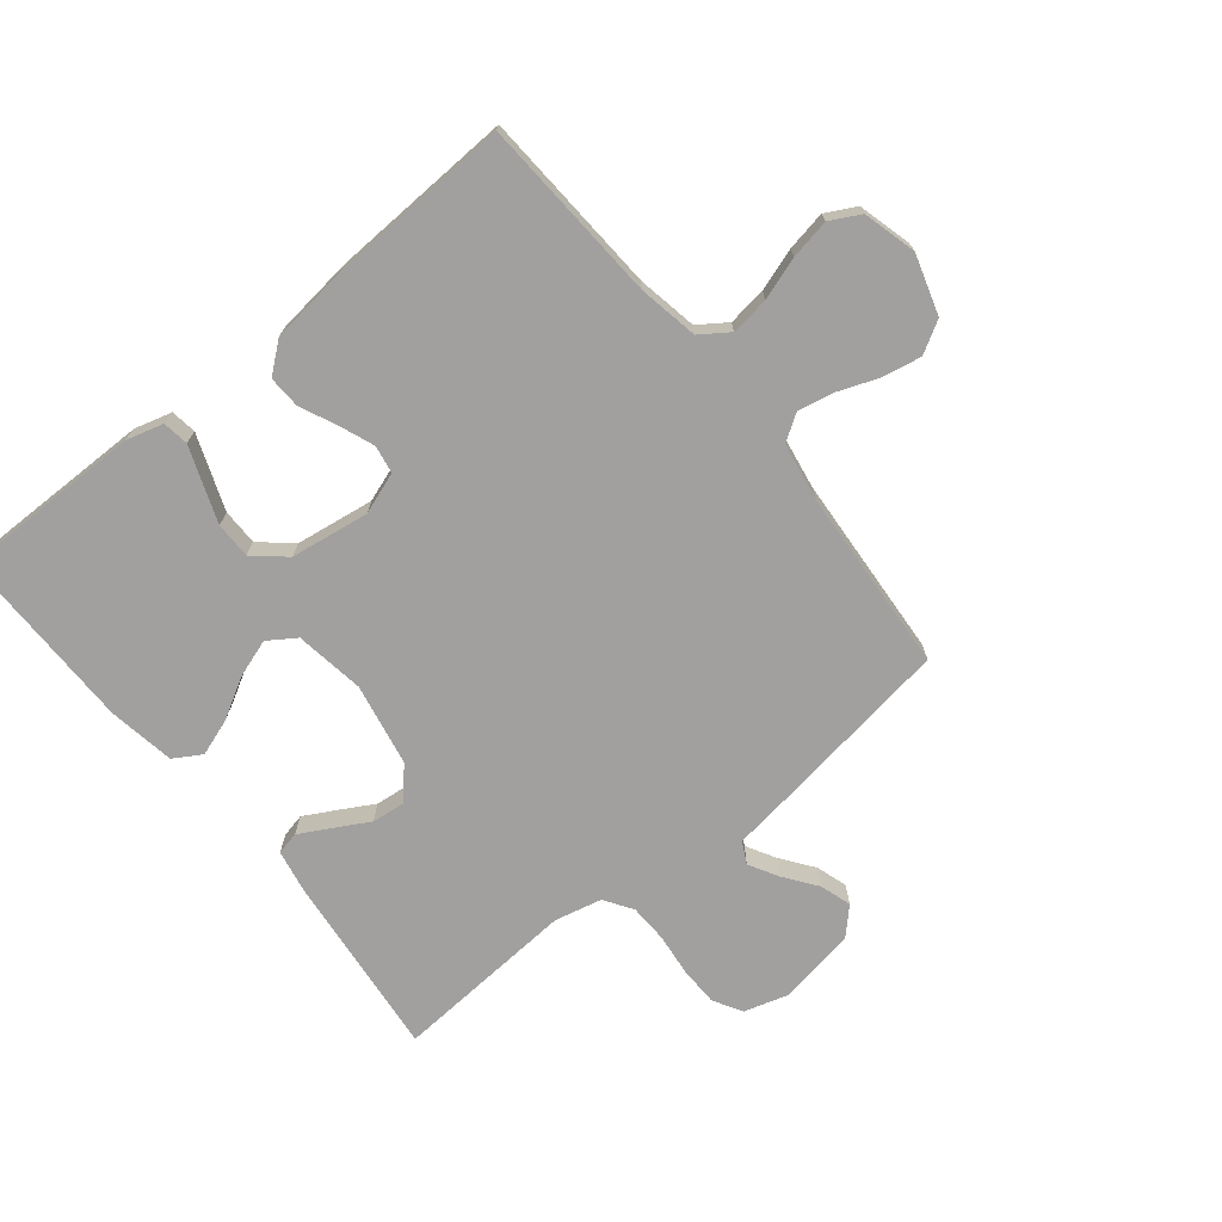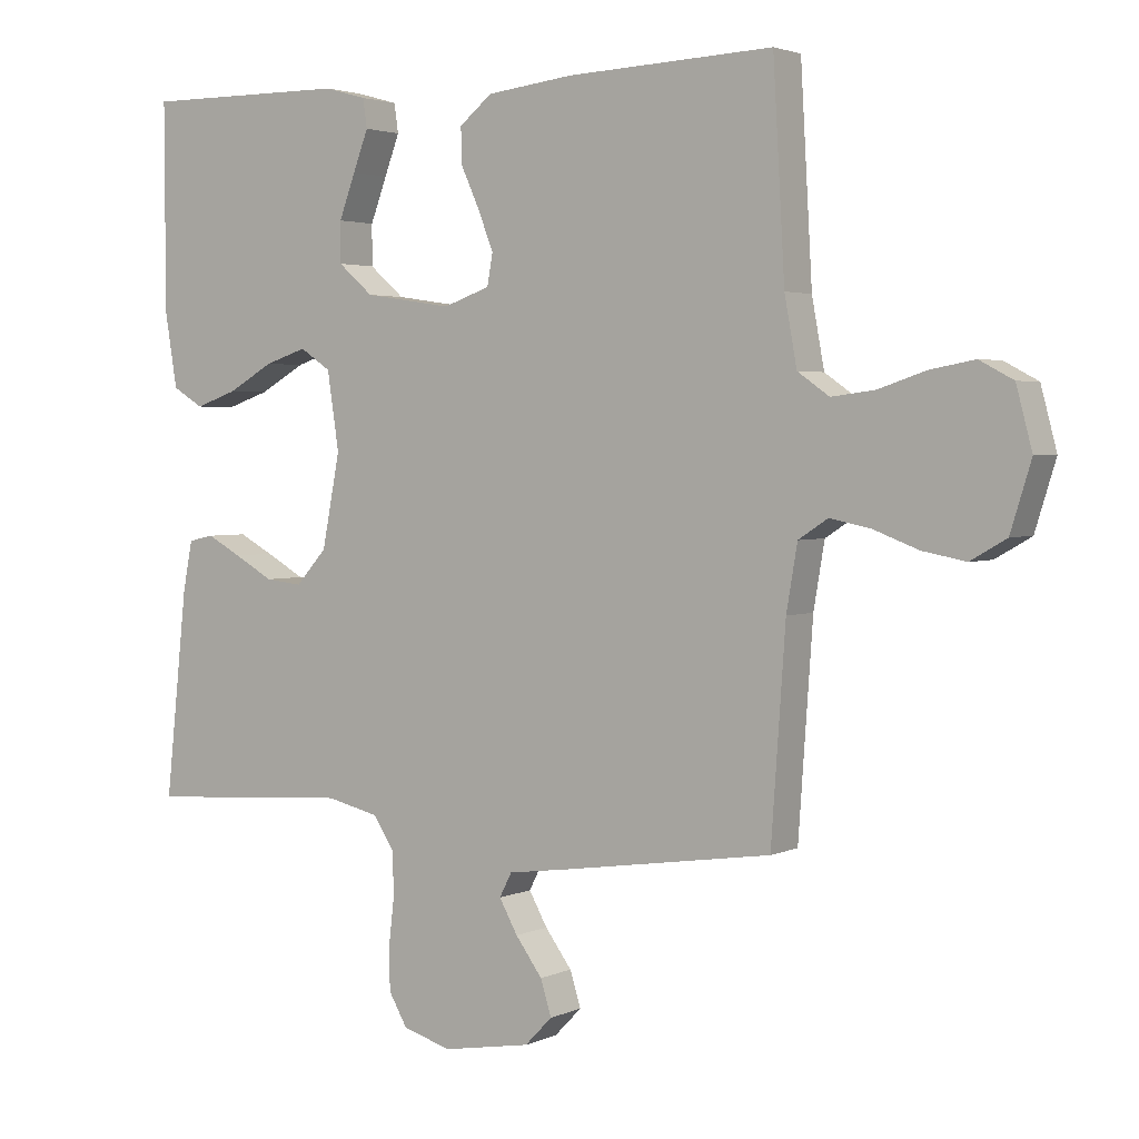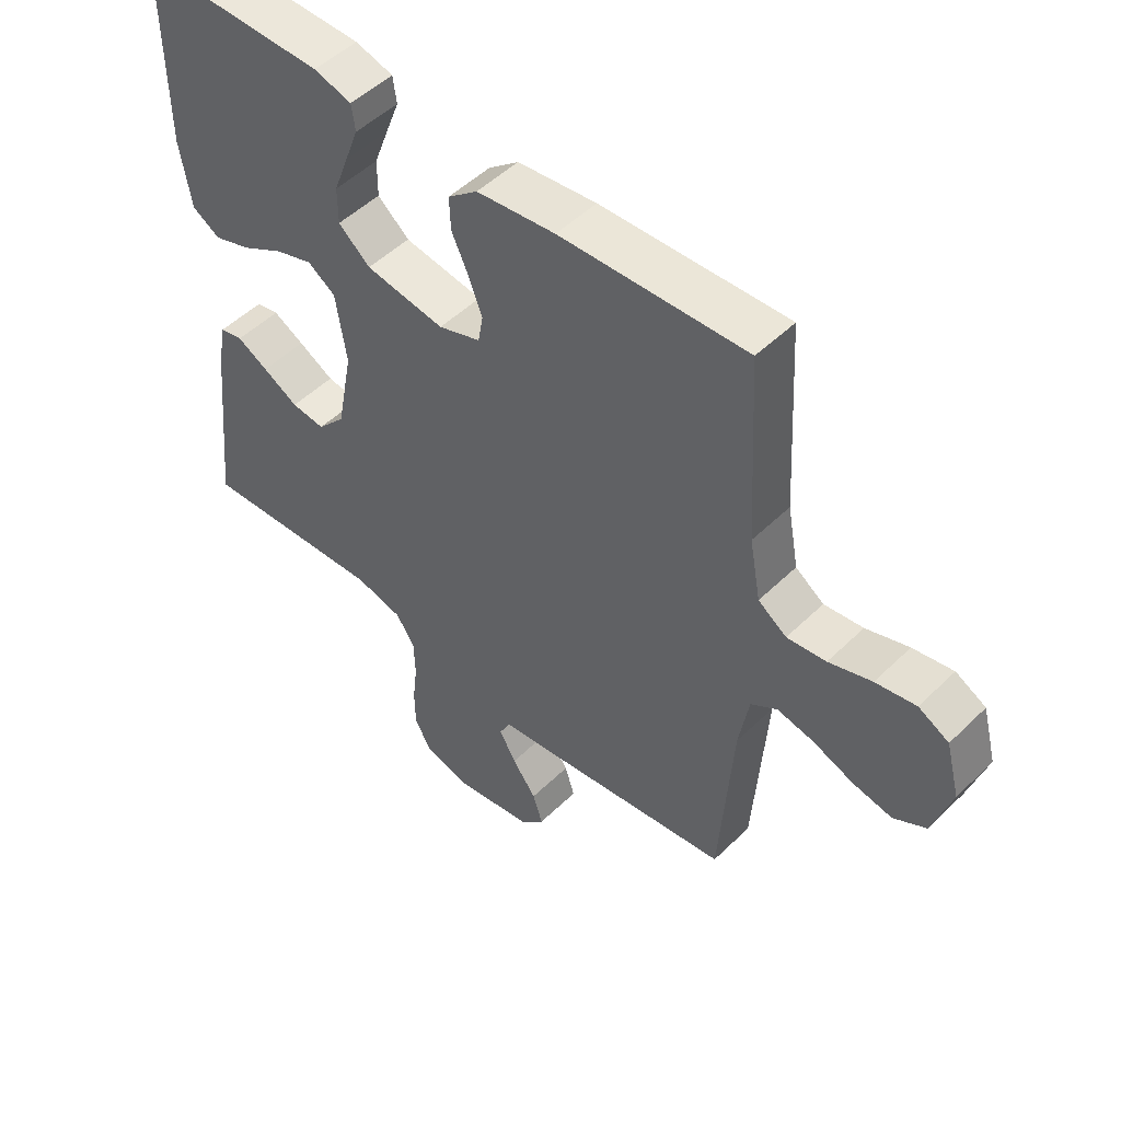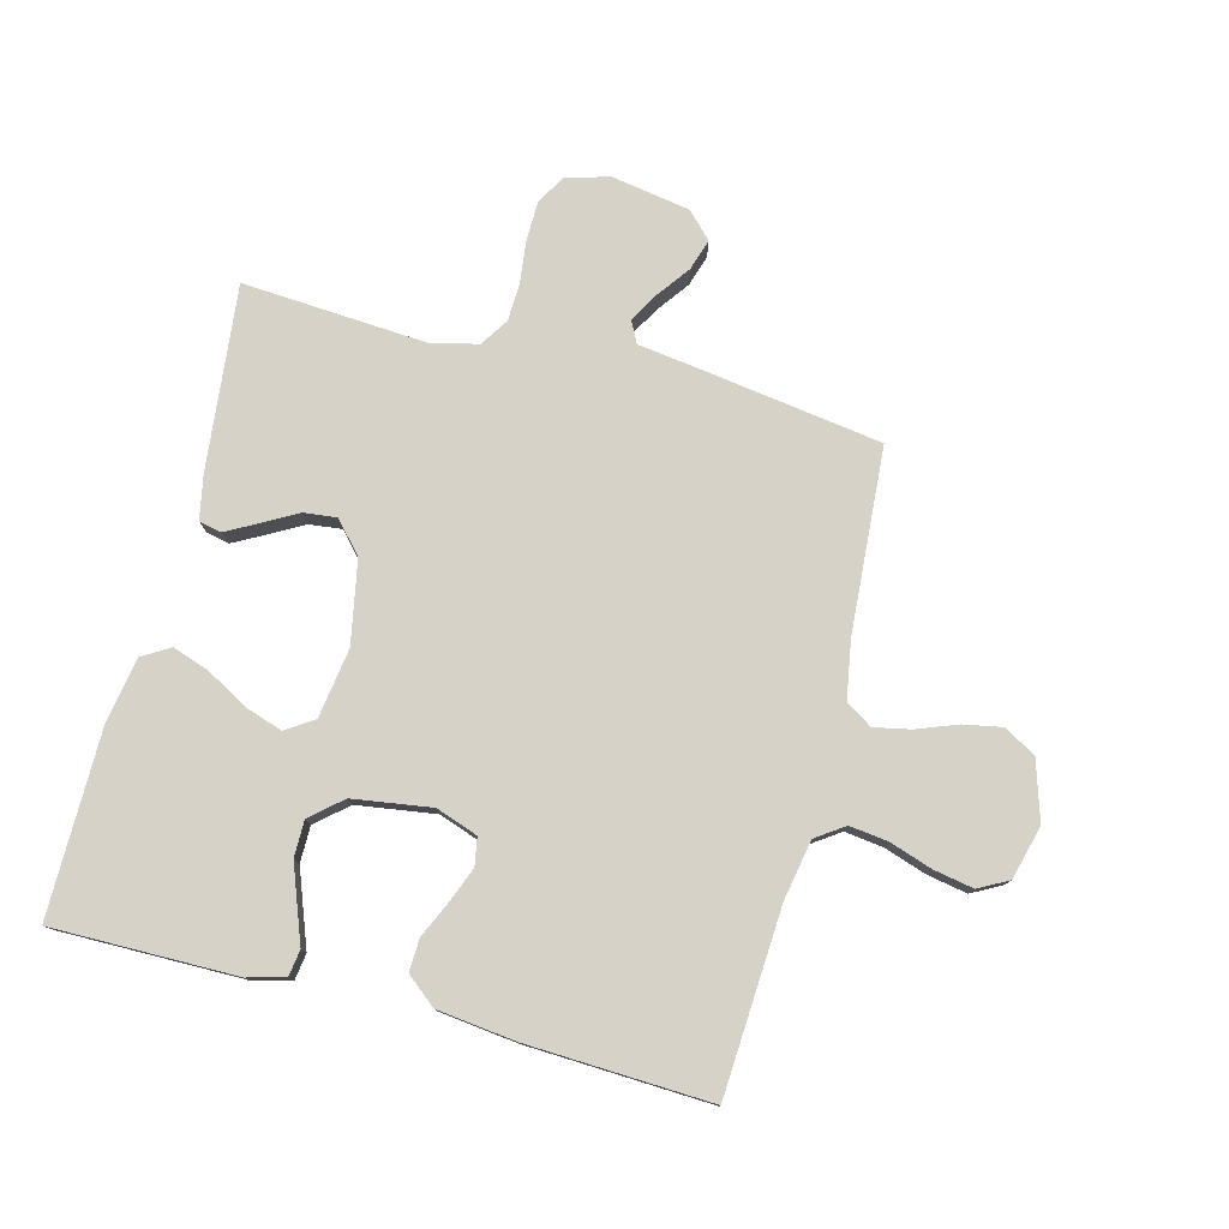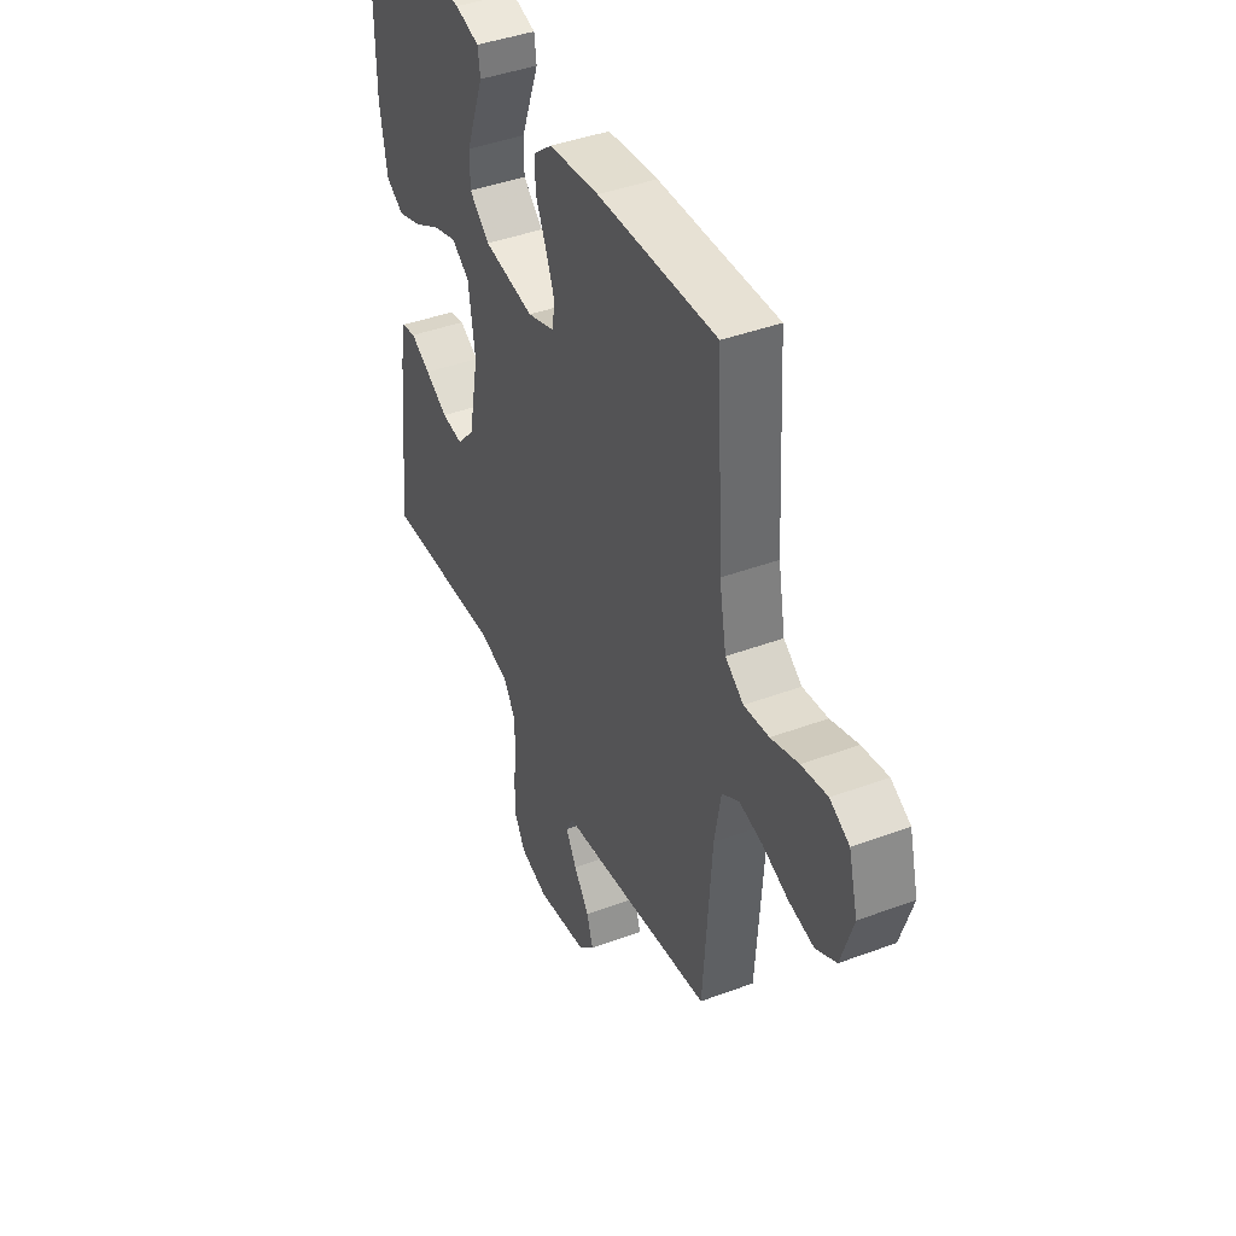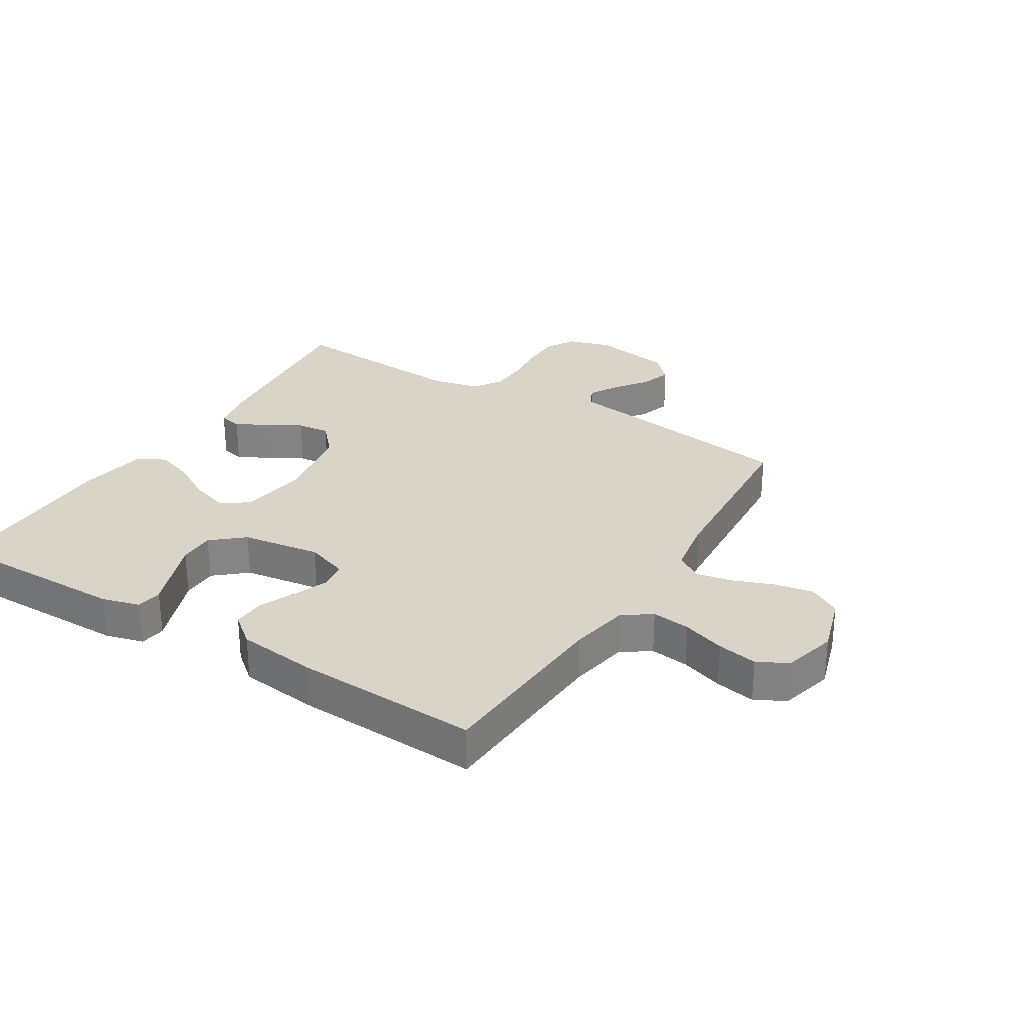
<metadata>
{"format":"obj","ext":"obj","renderer":"f3d","projection":"perspective","resolution":1024,"background":"white","views":[{"elev":-71.8,"azim":39.0,"up":"+Y"},{"elev":2.8,"azim":33.8,"up":"+Z"},{"elev":50.5,"azim":43.3,"up":"+Z"},{"elev":77.8,"azim":14.6,"up":"+Y"},{"elev":42.2,"azim":65.9,"up":"+Z"},{"elev":28.7,"azim":31.7,"up":"+Y"}]}
</metadata>
<code>
v 0.5 0.07 0.5
v 0.517 0.07 0.2
v 0.535 0.07 0.102
v 0.581 0.07 0.07
v 0.644 0.07 0.078
v 0.713 0.07 0.101
v 0.778 0.07 0.113
v 0.827 0.07 0.087
v 0.85 0.07 0
v 0.82 0.07 -0.097
v 0.768 0.07 -0.127
v 0.705 0.07 -0.115
v 0.639 0.07 -0.09
v 0.58 0.07 -0.078
v 0.537 0.07 -0.106
v 0.521 0.07 -0.2
v 0.5 0.07 -0.5
v 0.2 0.07 -0.544
v 0.105 0.07 -0.557
v 0.087 0.07 -0.592
v 0.114 0.07 -0.64
v 0.153 0.07 -0.693
v 0.169 0.07 -0.744
v 0.129 0.07 -0.785
v 0 0.07 -0.807
v -0.071 0.07 -0.786
v -0.098 0.07 -0.739
v -0.099 0.07 -0.675
v -0.091 0.07 -0.606
v -0.093 0.07 -0.544
v -0.123 0.07 -0.498
v -0.2 0.07 -0.48
v -0.5 0.07 -0.5
v -0.468 0.07 -0.2
v -0.454 0.07 -0.128
v -0.417 0.07 -0.12
v -0.367 0.07 -0.147
v -0.31 0.07 -0.179
v -0.256 0.07 -0.185
v -0.211 0.07 -0.135
v -0.185 0.07 0
v -0.202 0.07 0.113
v -0.247 0.07 0.143
v -0.308 0.07 0.123
v -0.375 0.07 0.085
v -0.436 0.07 0.064
v -0.481 0.07 0.091
v -0.499 0.07 0.2
v -0.5 0.07 0.5
v -0.2 0.07 0.498
v -0.139 0.07 0.481
v -0.133 0.07 0.439
v -0.155 0.07 0.381
v -0.179 0.07 0.317
v -0.179 0.07 0.258
v -0.128 0.07 0.214
v 0 0.07 0.195
v 0.068 0.07 0.219
v 0.076 0.07 0.264
v 0.054 0.07 0.321
v 0.027 0.07 0.38
v 0.025 0.07 0.433
v 0.073 0.07 0.472
v 0.2 0.07 0.487
v 0.5 0 0.5
v 0.517 0 0.2
v 0.535 0 0.102
v 0.581 0 0.07
v 0.644 0 0.078
v 0.713 0 0.101
v 0.778 0 0.113
v 0.827 0 0.087
v 0.85 0 0
v 0.82 0 -0.097
v 0.768 0 -0.127
v 0.705 0 -0.115
v 0.639 0 -0.09
v 0.58 0 -0.078
v 0.537 0 -0.106
v 0.521 0 -0.2
v 0.5 0 -0.5
v 0.2 0 -0.544
v 0.105 0 -0.557
v 0.087 0 -0.592
v 0.114 0 -0.64
v 0.153 0 -0.693
v 0.169 0 -0.744
v 0.129 0 -0.785
v 0 0 -0.807
v -0.071 0 -0.786
v -0.098 0 -0.739
v -0.099 0 -0.675
v -0.091 0 -0.606
v -0.093 0 -0.544
v -0.123 0 -0.498
v -0.2 0 -0.48
v -0.5 0 -0.5
v -0.468 0 -0.2
v -0.454 0 -0.128
v -0.417 0 -0.12
v -0.367 0 -0.147
v -0.31 0 -0.179
v -0.256 0 -0.185
v -0.211 0 -0.135
v -0.185 0 0
v -0.202 0 0.113
v -0.247 0 0.143
v -0.308 0 0.123
v -0.375 0 0.085
v -0.436 0 0.064
v -0.481 0 0.091
v -0.499 0 0.2
v -0.5 0 0.5
v -0.2 0 0.498
v -0.139 0 0.481
v -0.133 0 0.439
v -0.155 0 0.381
v -0.179 0 0.317
v -0.179 0 0.258
v -0.128 0 0.214
v 0 0 0.195
v 0.068 0 0.219
v 0.076 0 0.264
v 0.054 0 0.321
v 0.027 0 0.38
v 0.025 0 0.433
v 0.073 0 0.472
v 0.2 0 0.487
f 63 64 1 2
f 60 61 62 63
f 59 60 63 2
f 58 59 2 3
f 57 58 3 4
f 56 57 4
f 50 51 52 53
f 50 53 54
f 49 50 54 55
f 44 45 46 47
f 43 44 47 48
f 35 36 37 38
f 33 34 35 38
f 32 33 38 39
f 31 32 39 40
f 26 27 28 29
f 26 29 30
f 25 26 30
f 24 25 30
f 21 22 23 24
f 20 21 24 30
f 19 20 30 31
f 16 17 18 19
f 15 16 19 31
f 10 11 12 13
f 10 13 14
f 9 10 14
f 8 9 14
f 5 6 7 8
f 4 5 8 14
f 56 4 14 15
f 43 48 49 55
f 42 43 55 56
f 41 42 56 15
f 15 31 40 41
f 66 65 128 127
f 127 126 125 124
f 66 127 124 123
f 67 66 123 122
f 68 67 122 121
f 68 121 120
f 117 116 115 114
f 118 117 114
f 119 118 114 113
f 111 110 109 108
f 112 111 108 107
f 102 101 100 99
f 102 99 98 97
f 103 102 97 96
f 104 103 96 95
f 93 92 91 90
f 94 93 90
f 94 90 89
f 94 89 88
f 88 87 86 85
f 94 88 85 84
f 95 94 84 83
f 83 82 81 80
f 95 83 80 79
f 77 76 75 74
f 78 77 74
f 78 74 73
f 78 73 72
f 72 71 70 69
f 78 72 69 68
f 79 78 68 120
f 119 113 112 107
f 120 119 107 106
f 79 120 106 105
f 105 104 95 79
f 1 65 66 2
f 2 66 67 3
f 3 67 68 4
f 4 68 69 5
f 5 69 70 6
f 6 70 71 7
f 7 71 72 8
f 8 72 73 9
f 9 73 74 10
f 10 74 75 11
f 11 75 76 12
f 12 76 77 13
f 13 77 78 14
f 14 78 79 15
f 15 79 80 16
f 16 80 81 17
f 17 81 82 18
f 18 82 83 19
f 19 83 84 20
f 20 84 85 21
f 21 85 86 22
f 22 86 87 23
f 23 87 88 24
f 24 88 89 25
f 25 89 90 26
f 26 90 91 27
f 27 91 92 28
f 28 92 93 29
f 29 93 94 30
f 30 94 95 31
f 31 95 96 32
f 32 96 97 33
f 33 97 98 34
f 34 98 99 35
f 35 99 100 36
f 36 100 101 37
f 37 101 102 38
f 38 102 103 39
f 39 103 104 40
f 40 104 105 41
f 41 105 106 42
f 42 106 107 43
f 43 107 108 44
f 44 108 109 45
f 45 109 110 46
f 46 110 111 47
f 47 111 112 48
f 48 112 113 49
f 49 113 114 50
f 50 114 115 51
f 51 115 116 52
f 52 116 117 53
f 53 117 118 54
f 54 118 119 55
f 55 119 120 56
f 56 120 121 57
f 57 121 122 58
f 58 122 123 59
f 59 123 124 60
f 60 124 125 61
f 61 125 126 62
f 62 126 127 63
f 63 127 128 64
f 64 128 65 1

</code>
